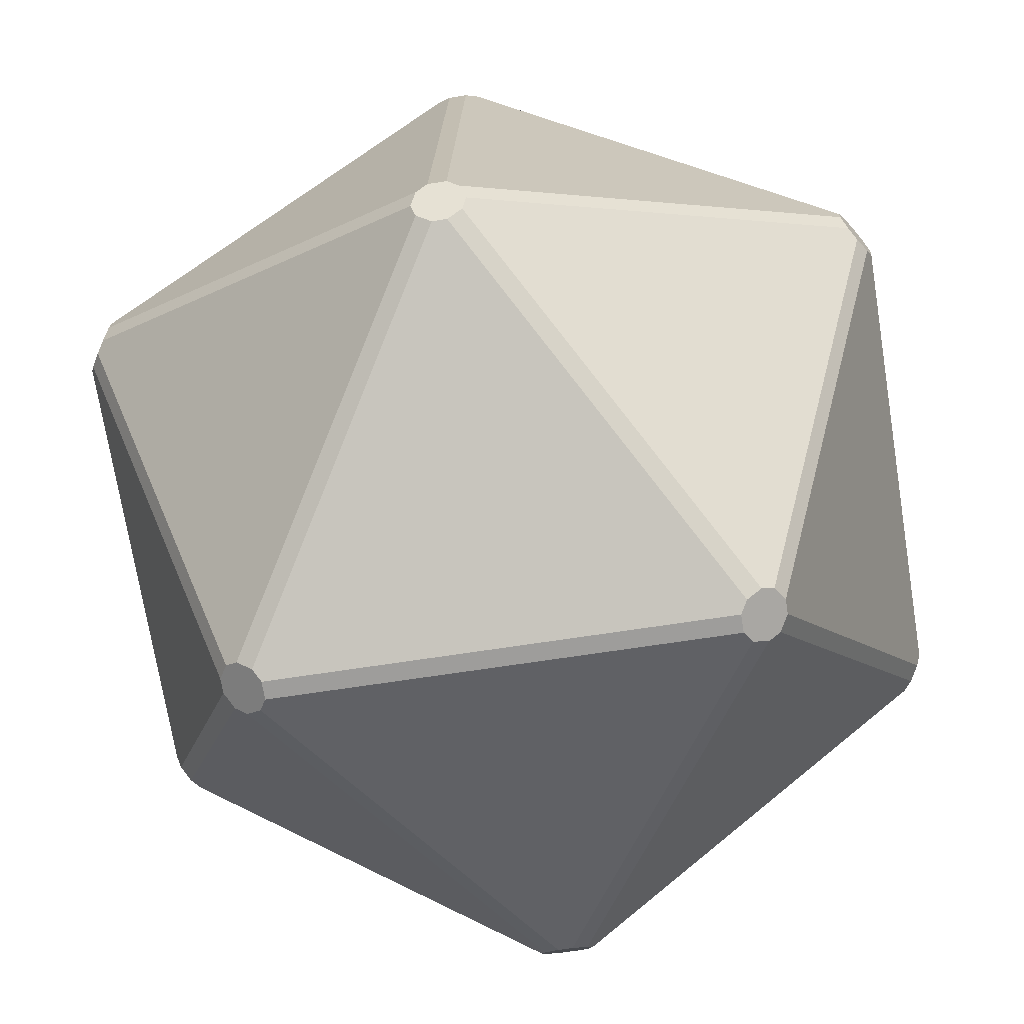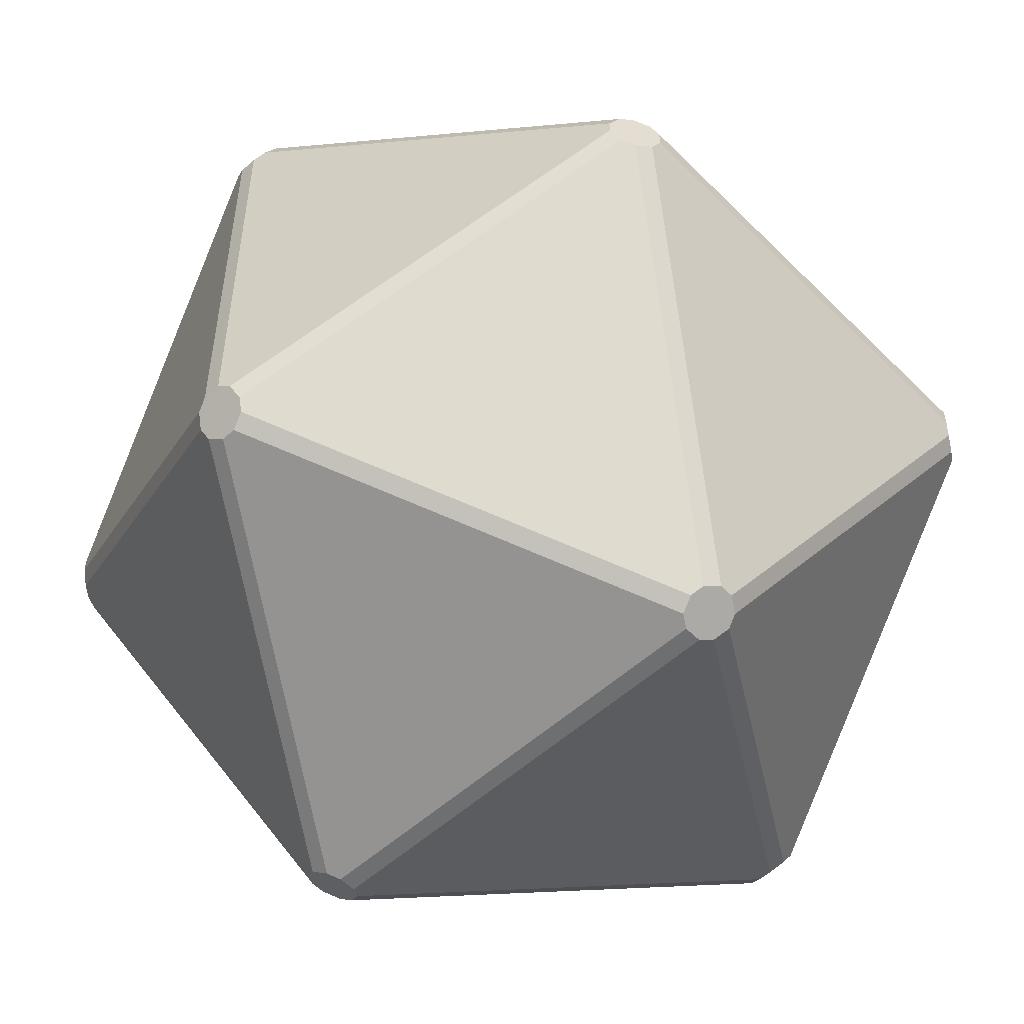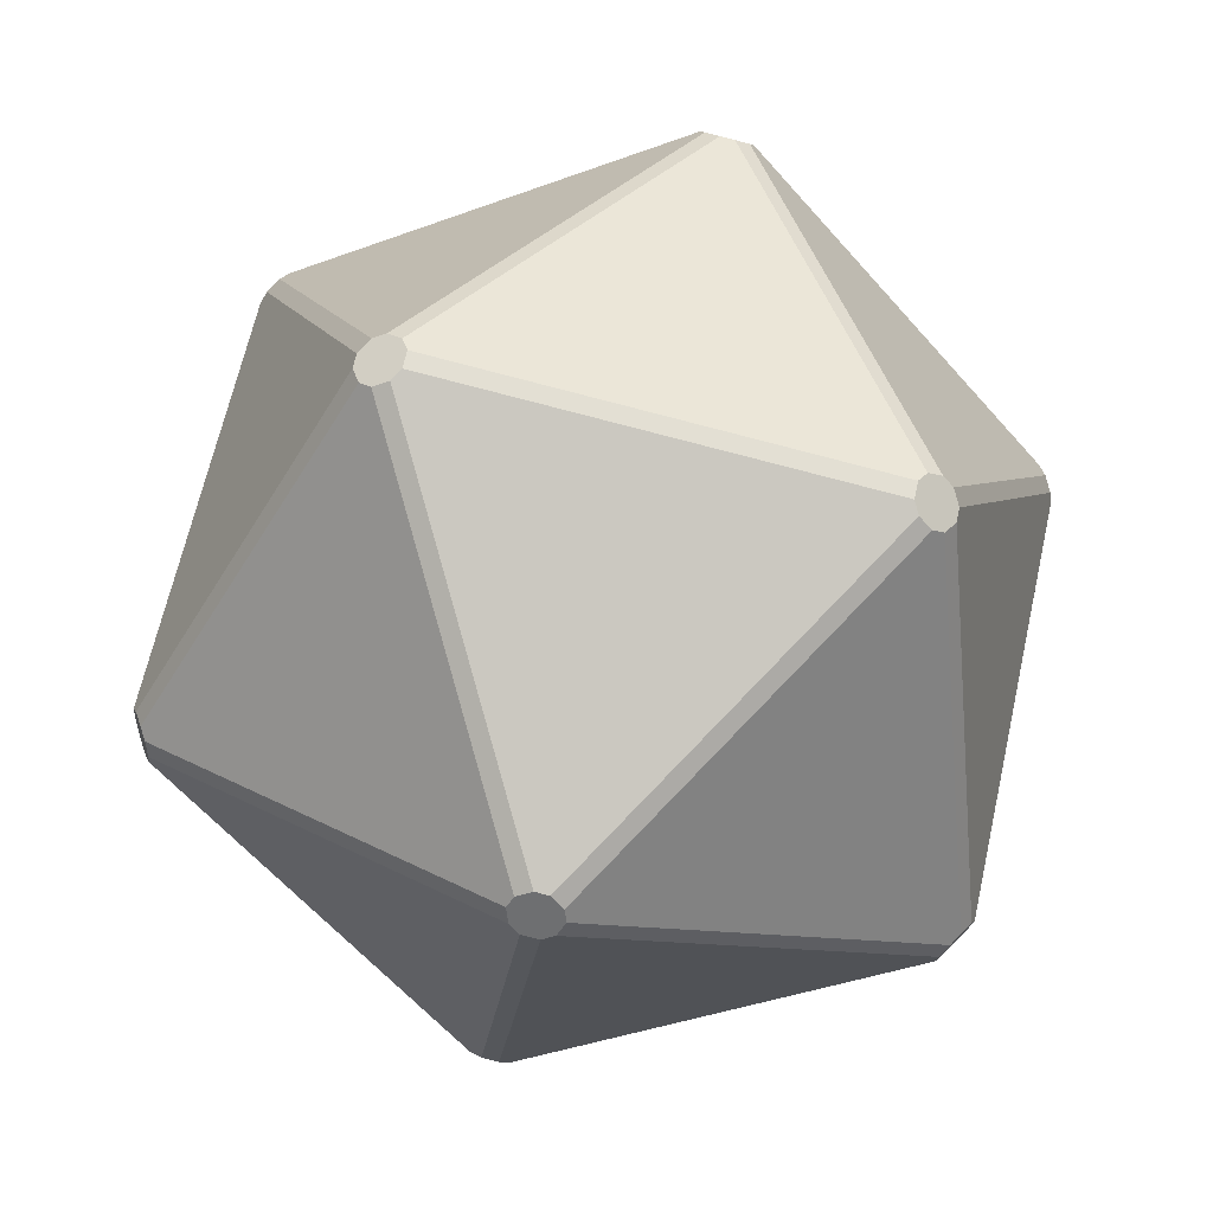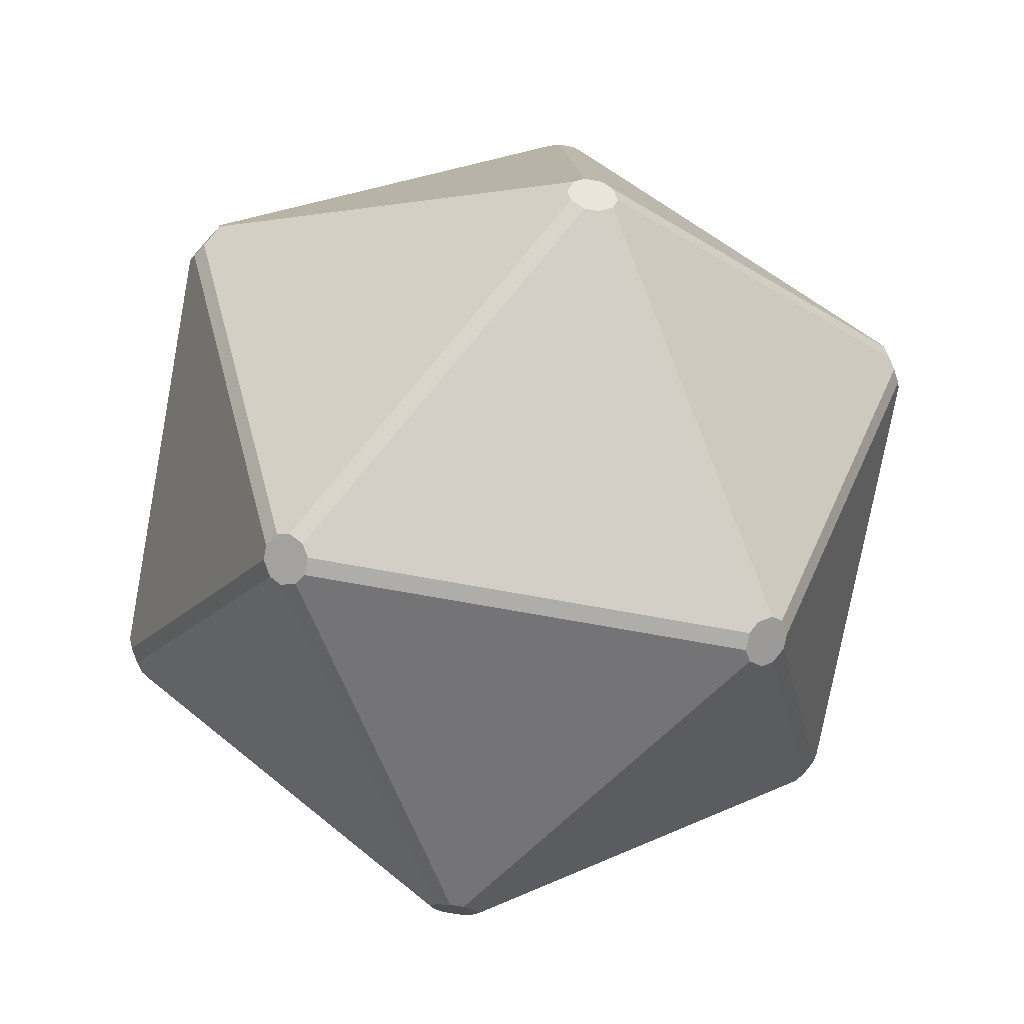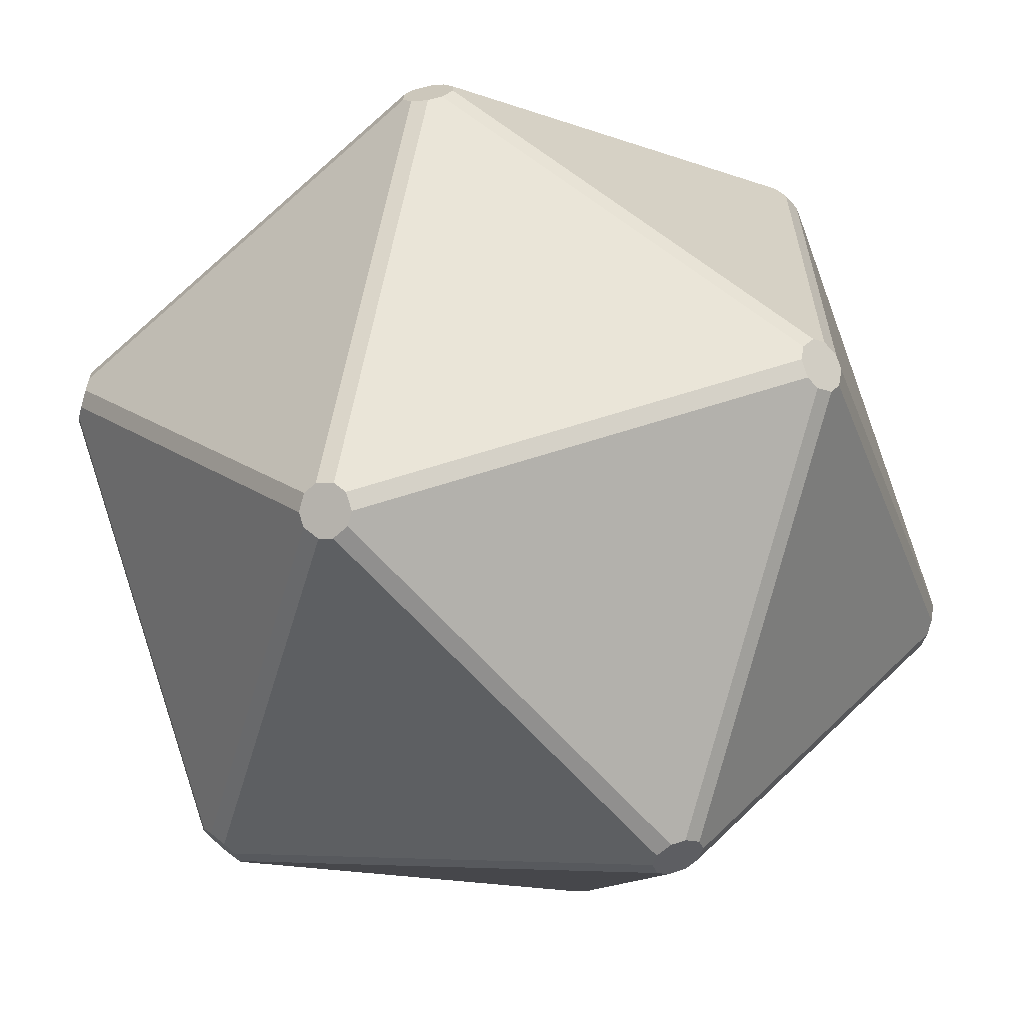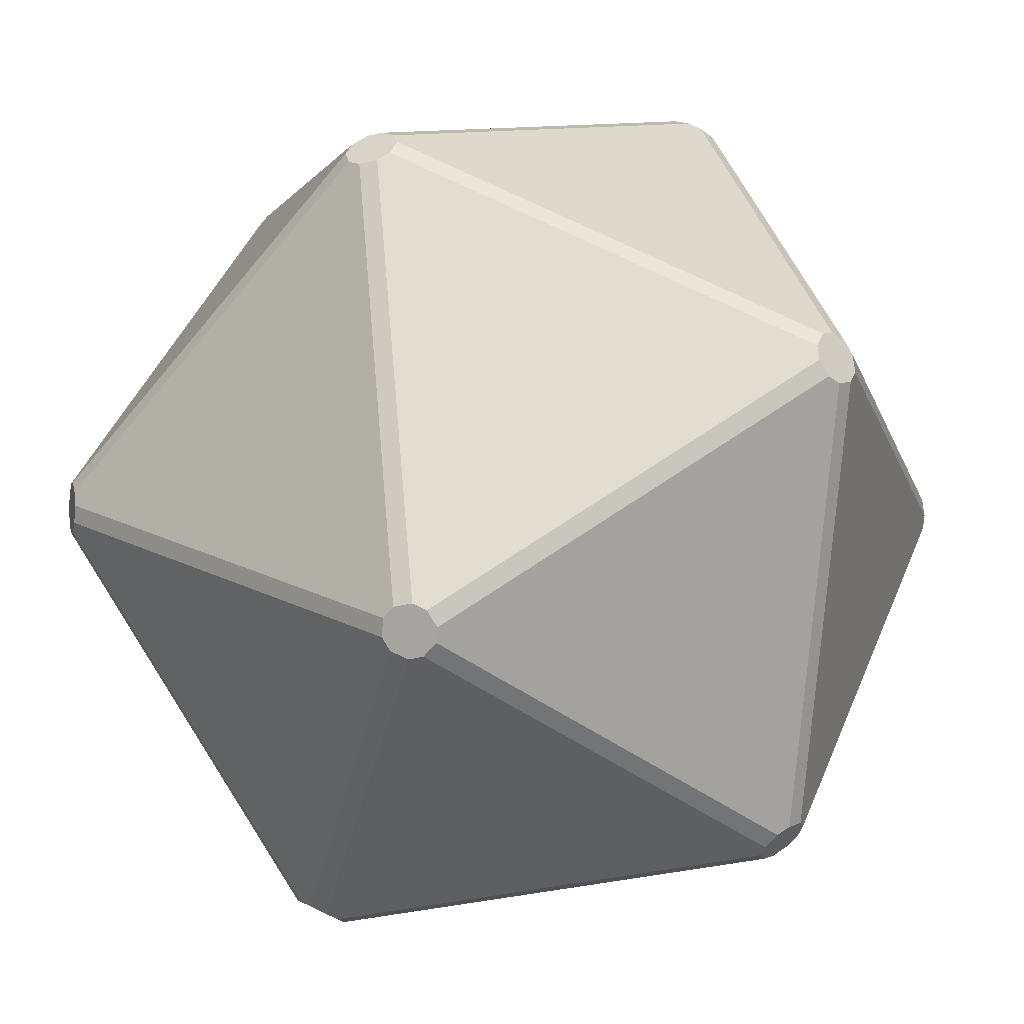
<metadata>
{"format":"obj","ext":"obj","renderer":"f3d","projection":"perspective","resolution":1024,"background":"white","views":[{"elev":-48.2,"azim":-172.0,"up":"+Y"},{"elev":68.2,"azim":21.9,"up":"+Y"},{"elev":-50.1,"azim":57.7,"up":"+Z"},{"elev":-14.7,"azim":62.4,"up":"+Z"},{"elev":-10.6,"azim":-39.9,"up":"+Y"},{"elev":-37.6,"azim":-103.5,"up":"+Y"}]}
</metadata>
<code>
o Solid
v -0.02299 1.252 -0.8935
v -0.007749 1.278 -0.8561
v 0.0409 1.297 -0.8268
v 0.08886 1.295 -0.826
v 0.1369 1.272 -0.8537
v 0.1513 1.245 -0.8906
v 0.1323 1.213 -0.9371
v 0.09322 1.198 -0.9607
v 0.03349 1.2 -0.9617
v -0.005052 1.218 -0.9394
v 1.235 -0.3652 0.8414
v 1.234 -0.4094 0.8229
v 1.252 -0.4433 0.777
v 1.276 -0.443 0.7359
v 1.308 -0.4085 0.6989
v 1.325 -0.3641 0.692
v 1.327 -0.3089 0.715
v 1.312 -0.2818 0.7518
v 1.281 -0.2821 0.8031
v 1.256 -0.3098 0.8328
v -1.276 0.443 -0.7359
v -1.252 0.4433 -0.777
v -1.234 0.4094 -0.8229
v -1.235 0.3652 -0.8414
v -1.256 0.3098 -0.8328
v -1.281 0.2821 -0.8031
v -1.312 0.2818 -0.7518
v -1.327 0.3089 -0.715
v -1.325 0.3641 -0.692
v -1.308 0.4085 -0.6989
v 0.005052 -1.218 0.9394
v -0.03349 -1.2 0.9617
v -0.09322 -1.198 0.9607
v -0.1323 -1.213 0.9371
v -0.1513 -1.245 0.8906
v -0.1369 -1.272 0.8537
v -0.08886 -1.295 0.826
v -0.0409 -1.297 0.8268
v 0.007748 -1.278 0.8561
v 0.02299 -1.252 0.8935
v 0.04931 -0.163 -1.529
v 0.08693 -0.1924 -1.524
v 0.103 -0.2492 -1.515
v 0.08632 -0.2937 -1.508
v 0.03654 -0.3264 -1.503
v -0.01141 -0.3245 -1.504
v -0.05828 -0.288 -1.51
v -0.07121 -0.2423 -1.518
v -0.05039 -0.187 -1.526
v -0.01043 -0.1607 -1.53
v -0.696 1.285 0.4798
v -0.7192 1.288 0.4378
v -0.7679 1.269 0.4085
v -0.8078 1.243 0.4122
v -0.8397 1.208 0.4493
v -0.8412 1.19 0.4935
v -0.8123 1.187 0.5458
v -0.7732 1.202 0.5694
v -0.7234 1.235 0.5647
v -0.6978 1.262 0.5349
v 0.8412 -1.19 -0.4935
v 0.8397 -1.208 -0.4493
v 0.8078 -1.243 -0.4122
v 0.7679 -1.269 -0.4085
v 0.7192 -1.288 -0.4378
v 0.696 -1.285 -0.4798
v 0.6978 -1.262 -0.5349
v 0.7234 -1.235 -0.5647
v 0.7732 -1.202 -0.5694
v 0.8123 -1.187 -0.5458
v 0.07121 0.2423 1.518
v 0.05828 0.288 1.51
v 0.01141 0.3245 1.504
v -0.03654 0.3264 1.503
v -0.08632 0.2937 1.508
v -0.103 0.2492 1.515
v -0.08693 0.1924 1.524
v -0.04931 0.163 1.529
v 0.01043 0.1607 1.53
v 0.05039 0.187 1.526
v 1.308 0.3427 -0.7339
v 1.331 0.3405 -0.6919
v 1.359 0.3037 -0.6539
v 1.372 0.2581 -0.6465
v 1.37 0.2029 -0.6695
v 1.355 0.1769 -0.7068
v 1.326 0.1796 -0.7591
v 1.304 0.2092 -0.7896
v 1.288 0.266 -0.7989
v 1.289 0.3103 -0.7804
v -0.8509 -1.205 -0.4358
v -0.8885 -1.176 -0.4409
v -0.9163 -1.139 -0.4789
v -0.9149 -1.121 -0.5232
v -0.8841 -1.12 -0.5744
v -0.8455 -1.138 -0.5967
v -0.7987 -1.175 -0.5903
v -0.7763 -1.204 -0.5598
v -0.7782 -1.227 -0.5047
v -0.8029 -1.228 -0.4635
v 0.8885 1.176 0.4409
v 0.8509 1.205 0.4358
v 0.8029 1.228 0.4635
v 0.7782 1.227 0.5047
v 0.7763 1.204 0.5598
v 0.7987 1.175 0.5903
v 0.8455 1.138 0.5967
v 0.8841 1.12 0.5744
v 0.9149 1.121 0.5232
v 0.9163 1.139 0.4789
v -1.331 -0.3405 0.6919
v -1.308 -0.3427 0.7339
v -1.289 -0.3103 0.7804
v -1.288 -0.266 0.7989
v -1.304 -0.2092 0.7896
v -1.326 -0.1796 0.7591
v -1.355 -0.1769 0.7068
v -1.37 -0.2029 0.6695
v -1.372 -0.2581 0.6465
v -1.359 -0.3037 0.6539
f 6 5 102 101 82 81
f 8 7 90 89 42 41
f 38 37 100 99 66 65
f 26 25 48 47 96 95
f 28 27 94 93 120 119
f 64 63 14 13 40 39
f 36 35 112 111 92 91
f 98 97 46 45 68 67
f 80 79 32 31 12 11
f 20 19 108 107 72 71
f 30 29 118 117 56 55
f 34 33 78 77 114 113
f 4 3 52 51 104 103
f 50 49 24 23 10 9
f 16 15 62 61 86 85
f 18 17 84 83 110 109
f 116 115 76 75 58 57
f 88 87 70 69 44 43
f 106 105 60 59 74 73
f 1 2 3 4 5 6 7 8 9 10
f 11 12 13 14 15 16 17 18 19 20
f 21 22 23 24 25 26 27 28 29 30
f 31 32 33 34 35 36 37 38 39 40
f 41 42 43 44 45 46 47 48 49 50
f 51 52 53 54 55 56 57 58 59 60
f 61 62 63 64 65 66 67 68 69 70
f 71 72 73 74 75 76 77 78 79 80
f 81 82 83 84 85 86 87 88 89 90
f 91 92 93 94 95 96 97 98 99 100
f 101 102 103 104 105 106 107 108 109 110
f 111 112 113 114 115 116 117 118 119 120
f 92 111 120 93
f 10 23 22 1
f 12 31 40 13
f 8 41 50 9
f 2 53 52 3
f 14 63 62 15
f 20 71 80 11
f 6 81 90 7
f 26 95 94 27
f 4 103 102 5
f 28 119 118 29
f 24 49 48 25
f 30 55 54 21
f 16 85 84 17
f 38 65 64 39
f 18 109 108 19
f 32 79 78 33
f 44 69 68 45
f 36 91 100 37
f 42 89 88 43
f 58 75 74 59
f 46 97 96 47
f 34 113 112 35
f 70 87 86 61
f 60 105 104 51
f 66 99 98 67
f 56 117 116 57
f 72 107 106 73
f 76 115 114 77
f 82 101 110 83
f 54 53 2 1 22 21

</code>
